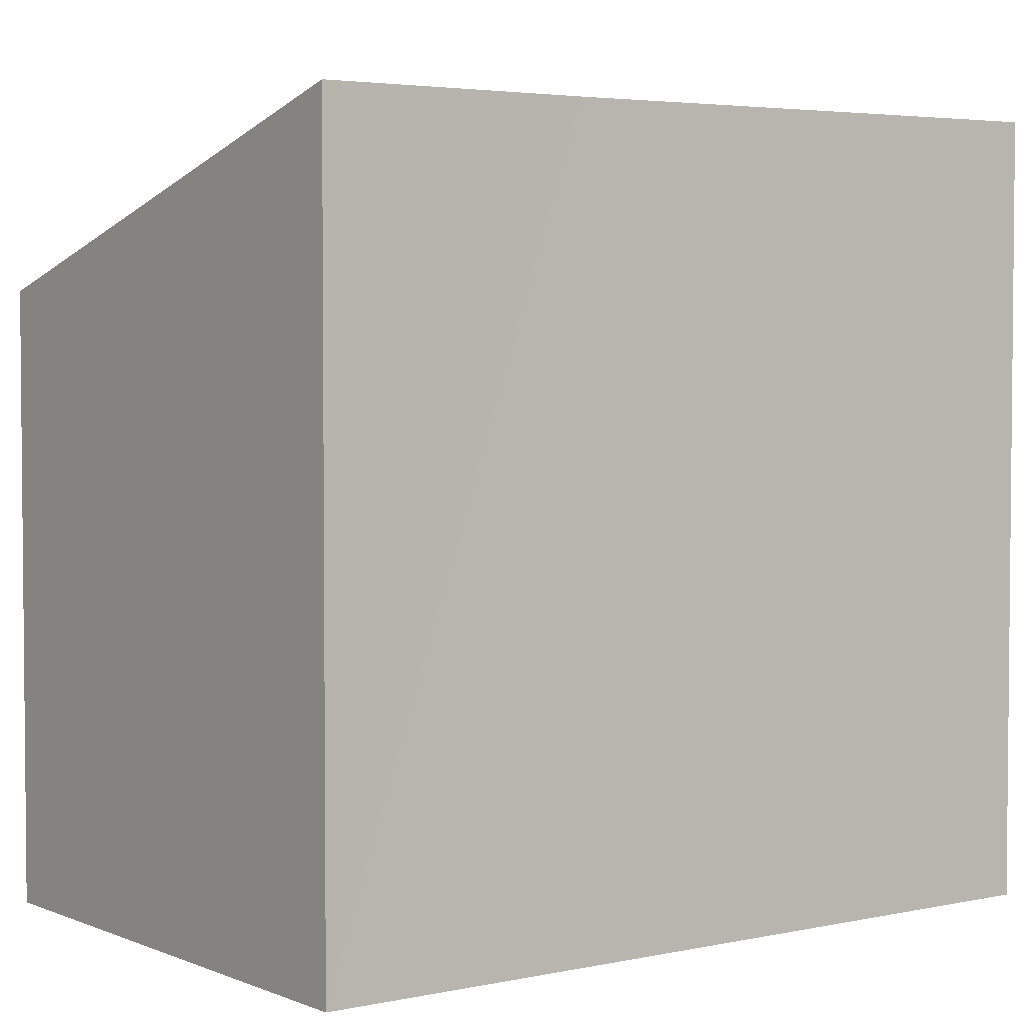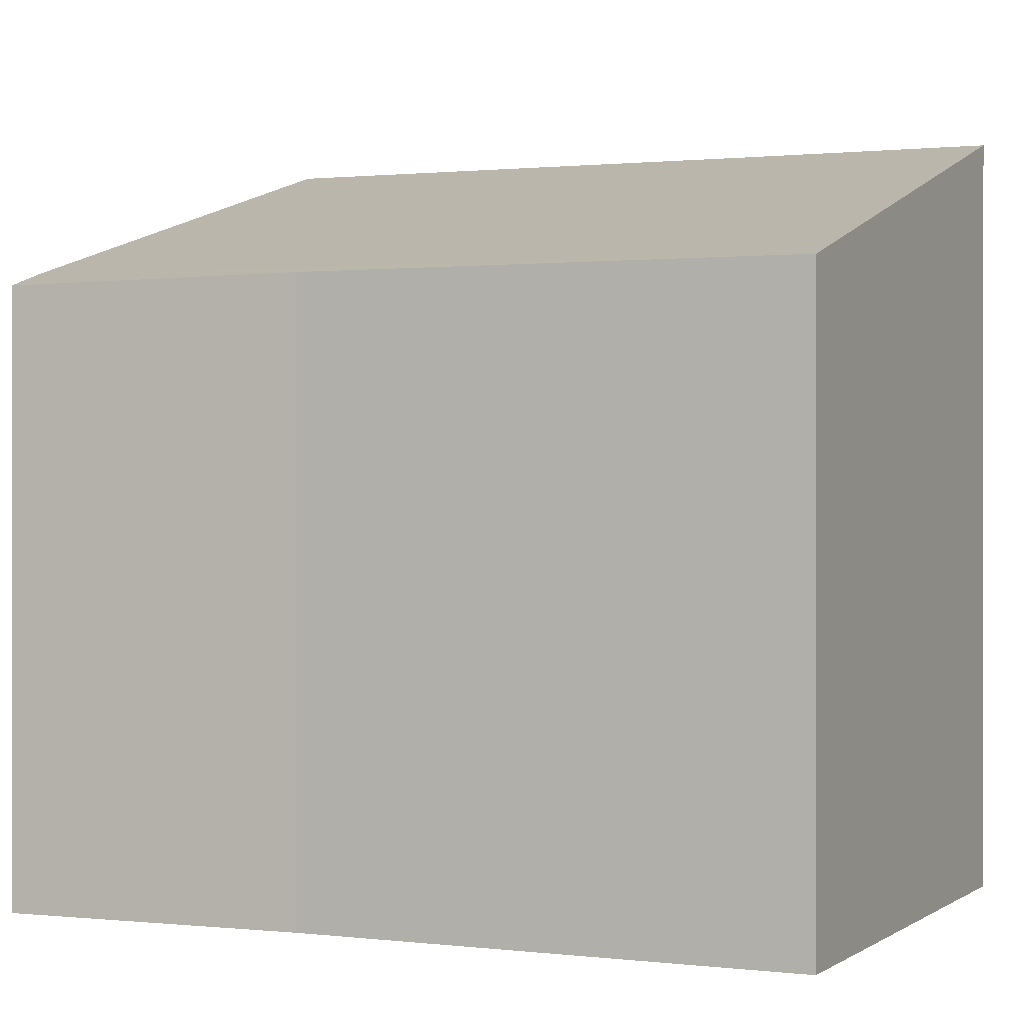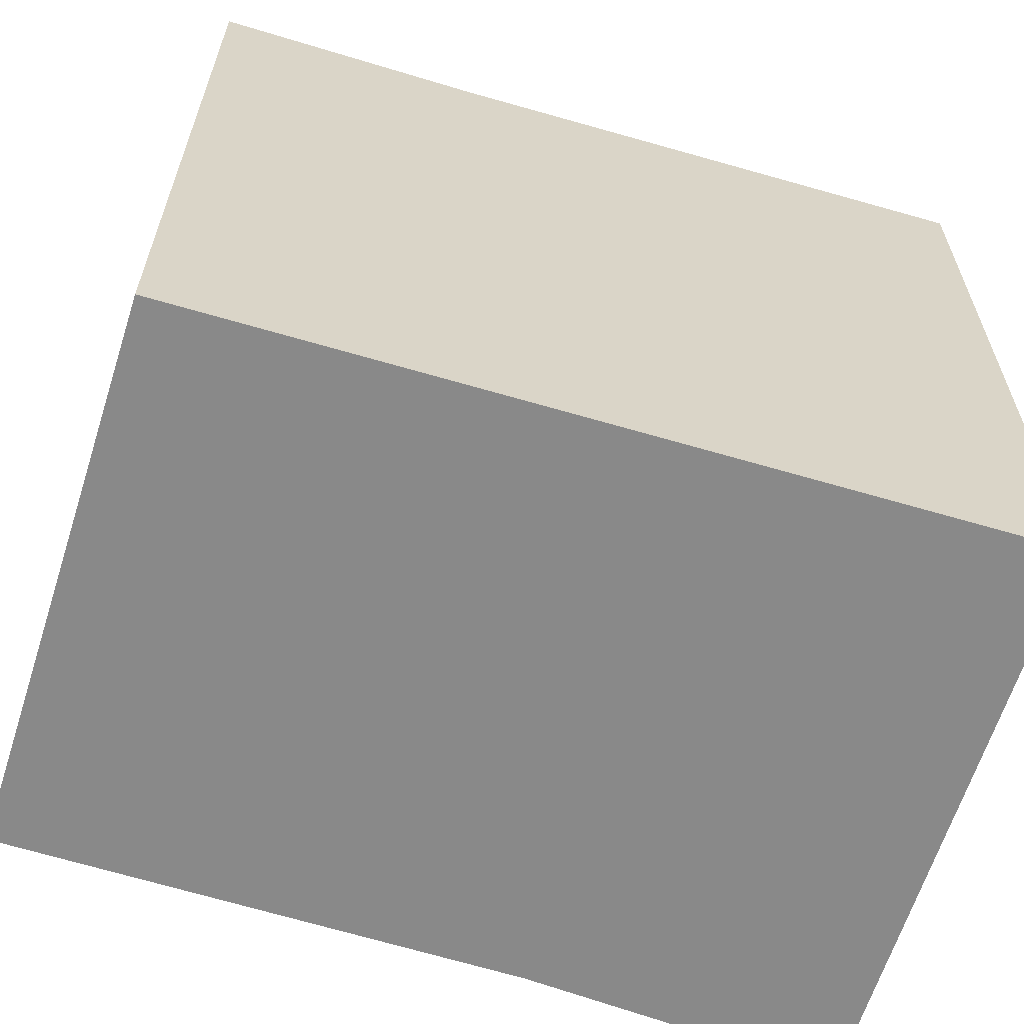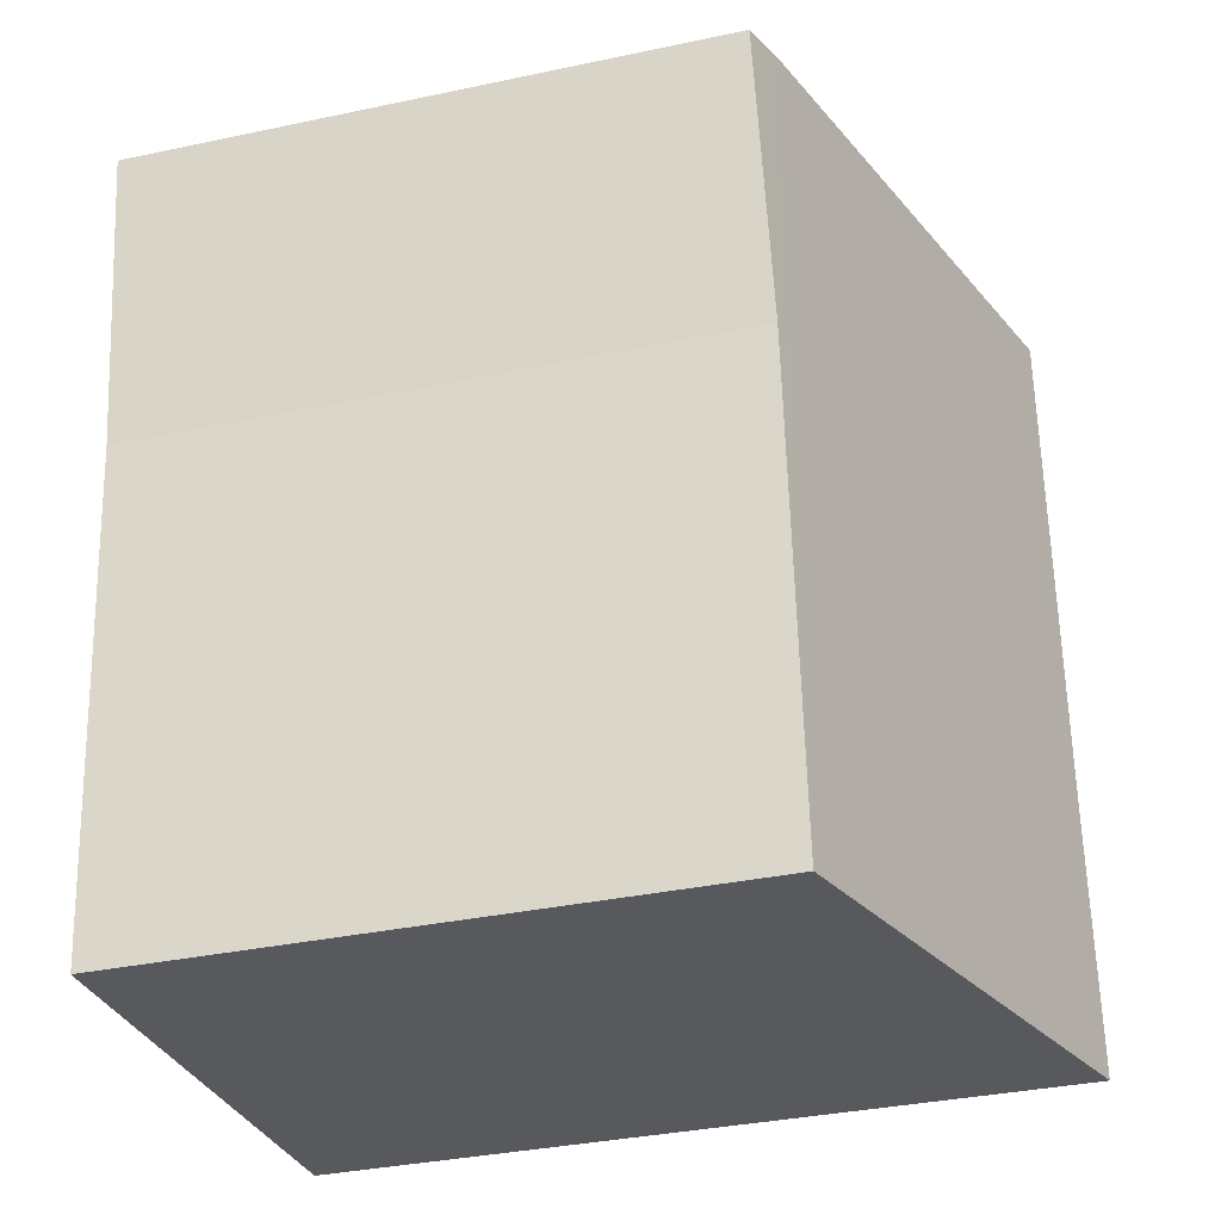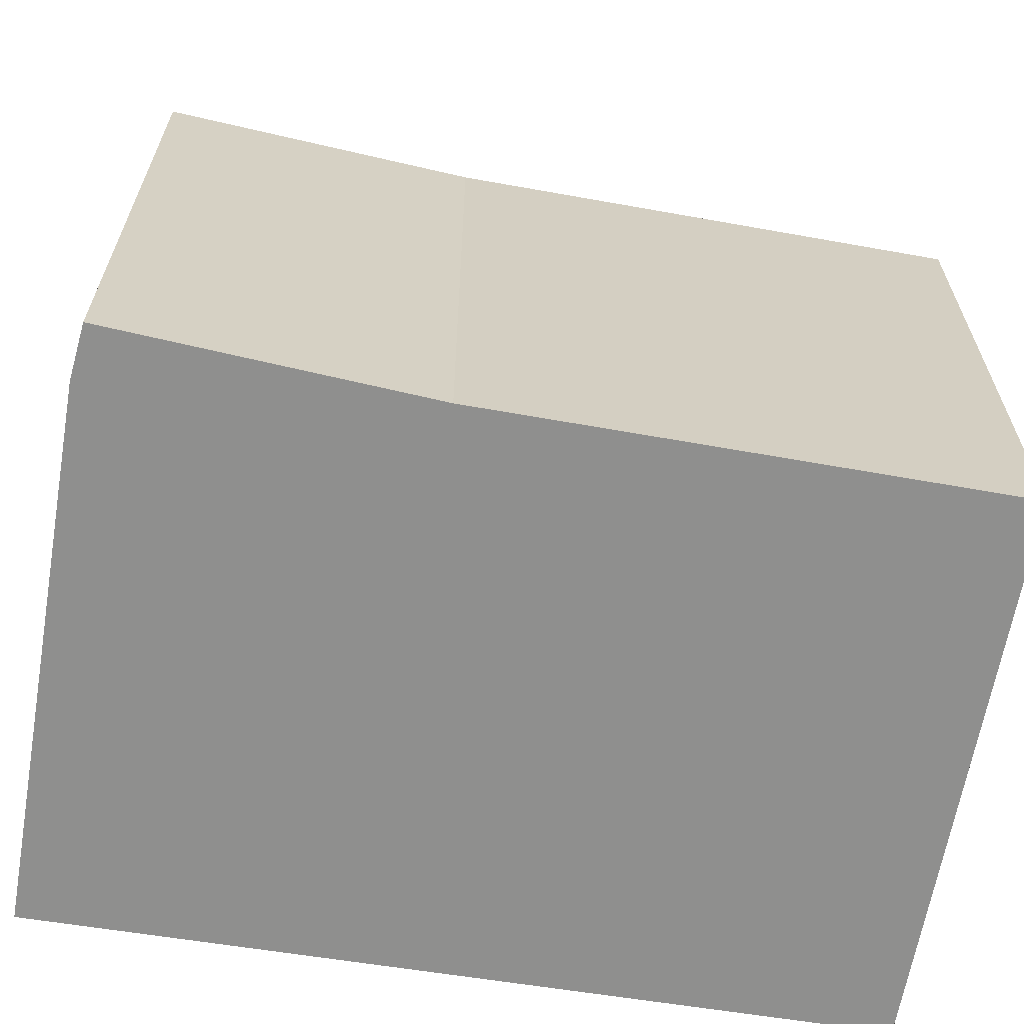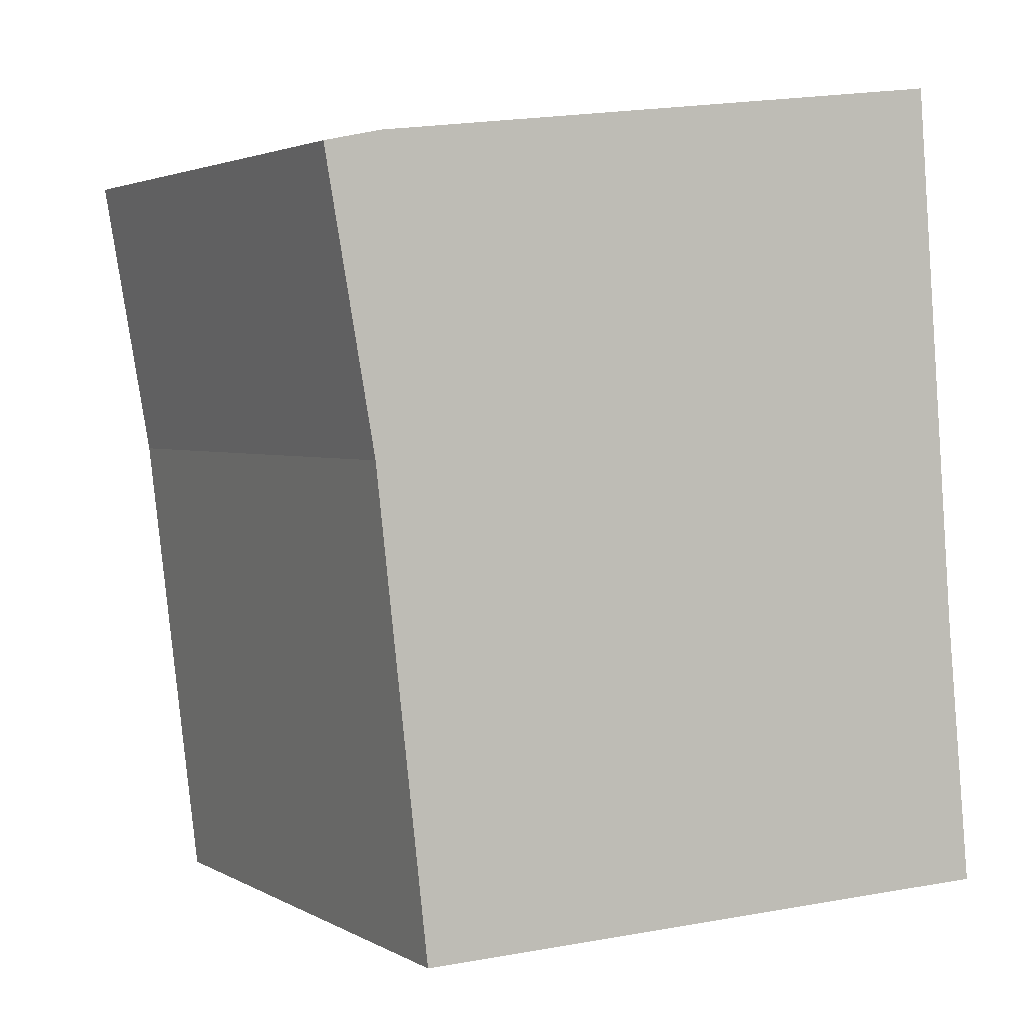
<metadata>
{"format":"obj","ext":"obj","renderer":"f3d","projection":"perspective","resolution":1024,"background":"white","views":[{"elev":3.3,"azim":-120.5,"up":"+Y"},{"elev":0.3,"azim":121.5,"up":"+Y"},{"elev":-63.0,"azim":-101.2,"up":"+Y"},{"elev":-35.6,"azim":105.6,"up":"+Z"},{"elev":-65.1,"azim":86.4,"up":"+Y"},{"elev":2.8,"azim":150.7,"up":"+Z"}]}
</metadata>
<code>
v  6.848 6.365 7.742
v  6.302 6.398 4.577
v  6.299 6.528 7.86
v  0.889 8.107 8.425
v  0.638 8.107 6.579
v  0.806 8.131 8.434
v  0.294 8.057 2.79
v  0 8.032 4.918e-16
v  5.704 6.365 -0.653
v  0 0 0
v  5.704 3.998e-17 -0.653
v  0.806 -5.164e-16 8.434
v  0.638 -4.028e-16 6.579
v  0.294 -1.708e-16 2.79
v  6.299 -4.813e-16 7.86
v  0.889 -5.159e-16 8.425
v  6.848 -4.741e-16 7.742
v  6.302 -2.803e-16 4.577
g defaultobject
f 1 2 3
f 4 5 6
f 5 4 7
f 7 4 3
f 7 3 8
f 8 3 9
f 9 3 2
f 9 10 8
f 10 9 11
f 10 7 8
f 7 10 5
f 5 10 6
f 6 10 12
f 12 10 13
f 13 10 14
f 12 4 6
f 4 12 3
f 3 12 15
f 15 12 16
f 15 1 3
f 1 15 17
f 18 9 2
f 9 18 11
f 1 18 2
f 18 1 17
f 13 16 12
f 16 13 15
f 15 13 14
f 15 14 17
f 17 14 18
f 18 14 10
f 18 10 11

</code>
